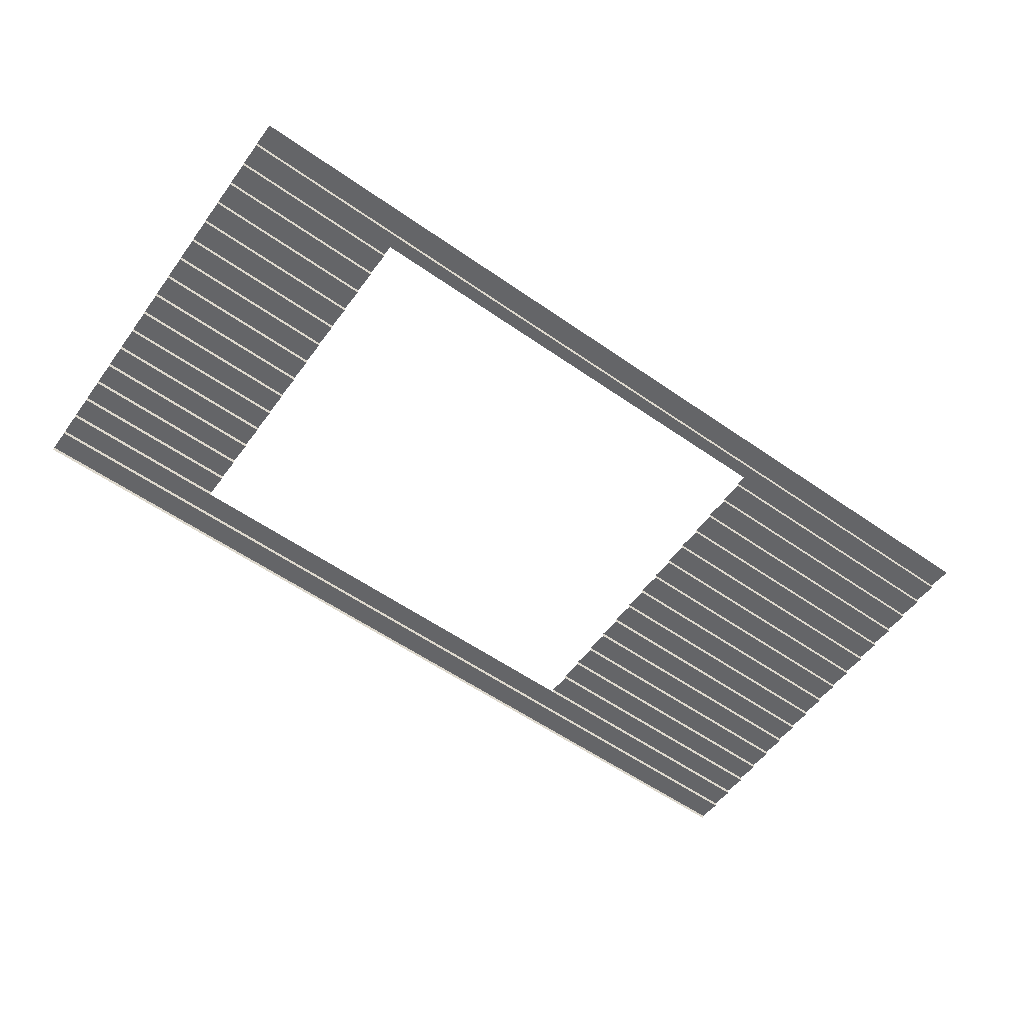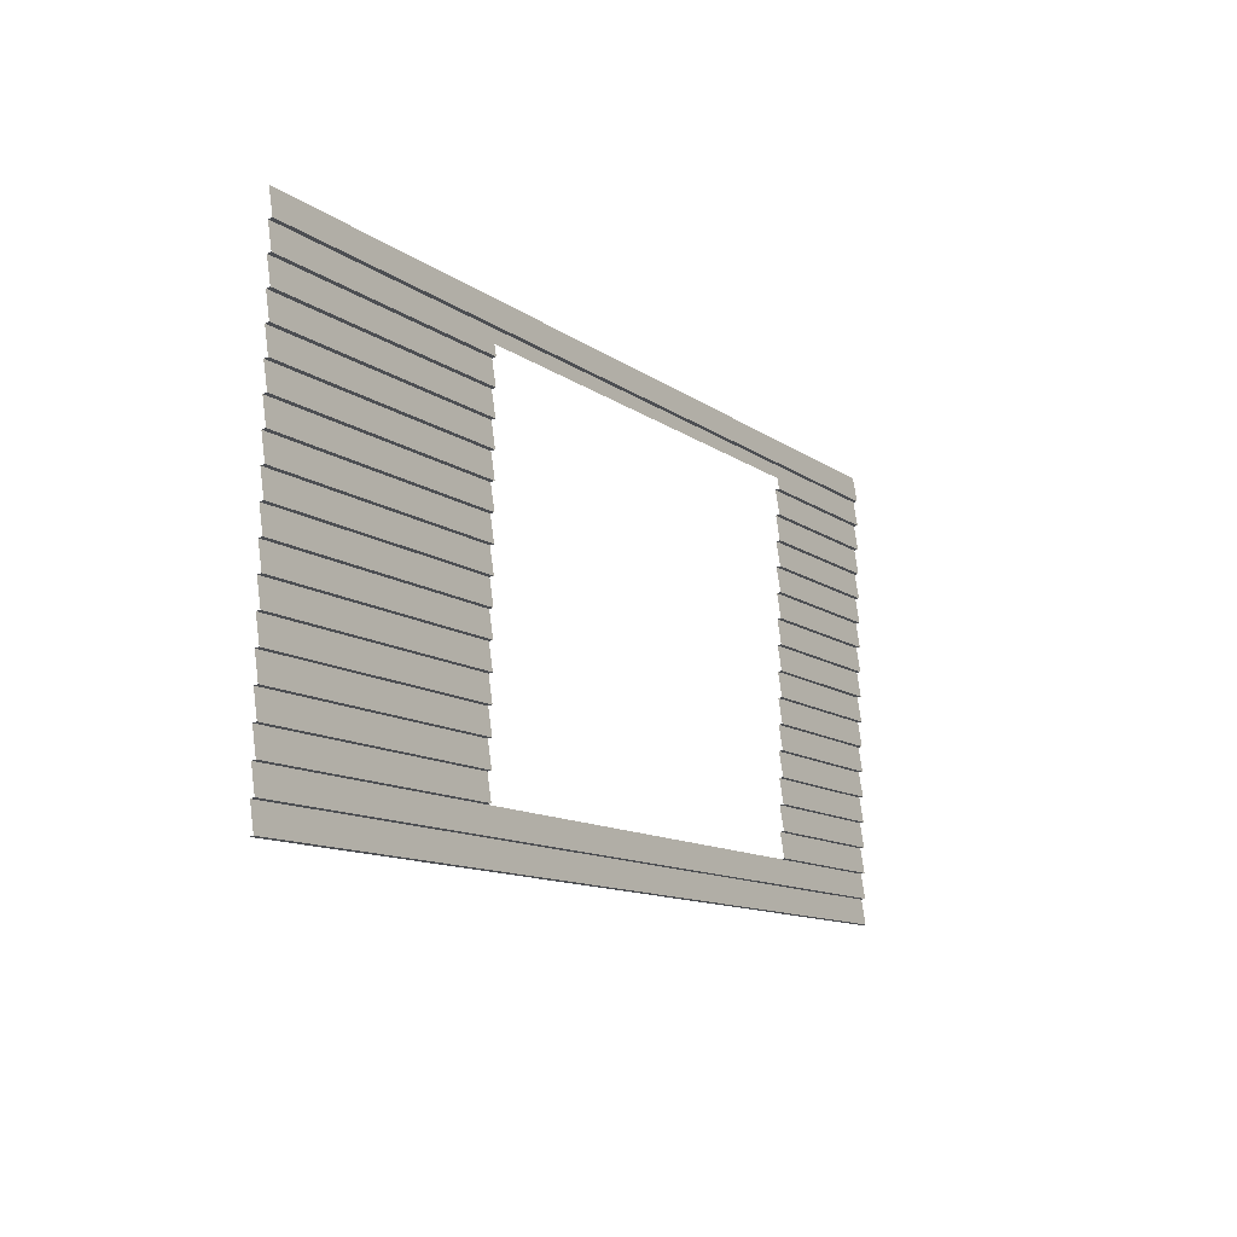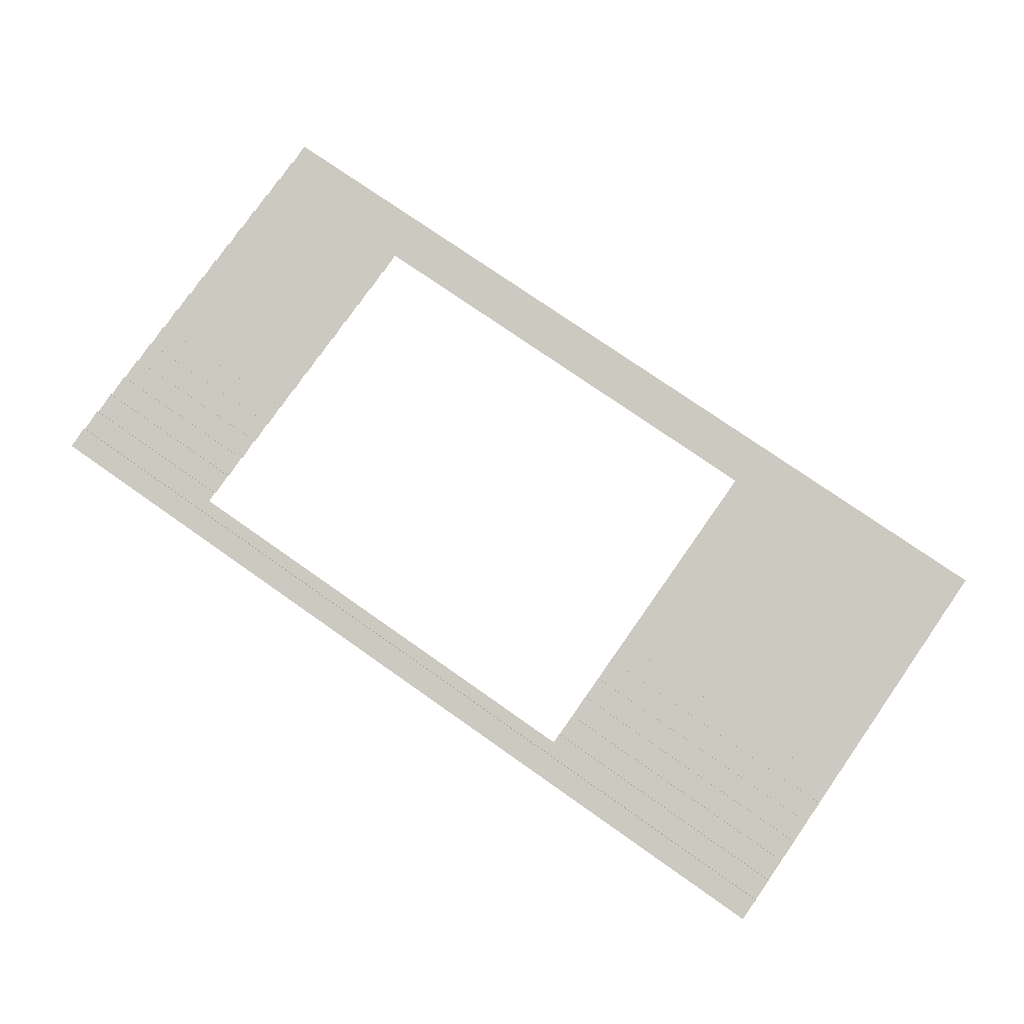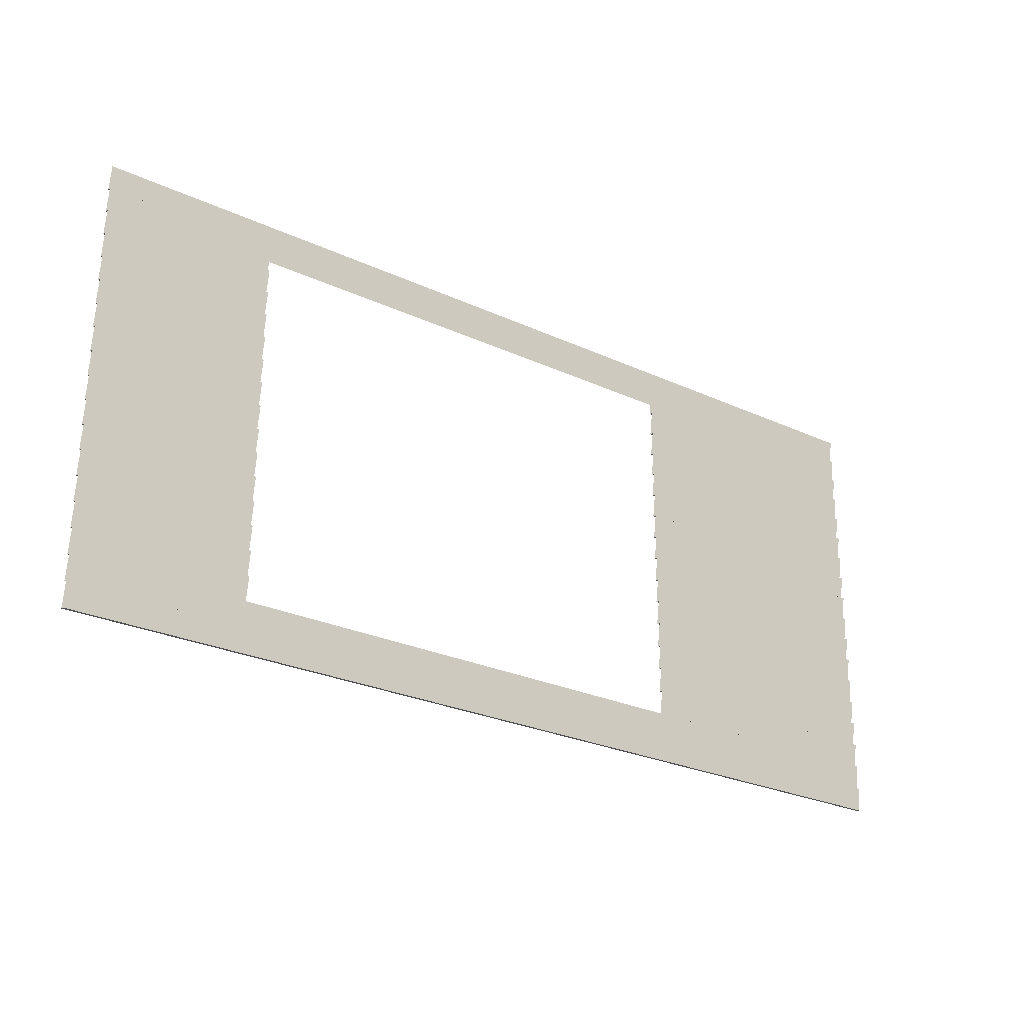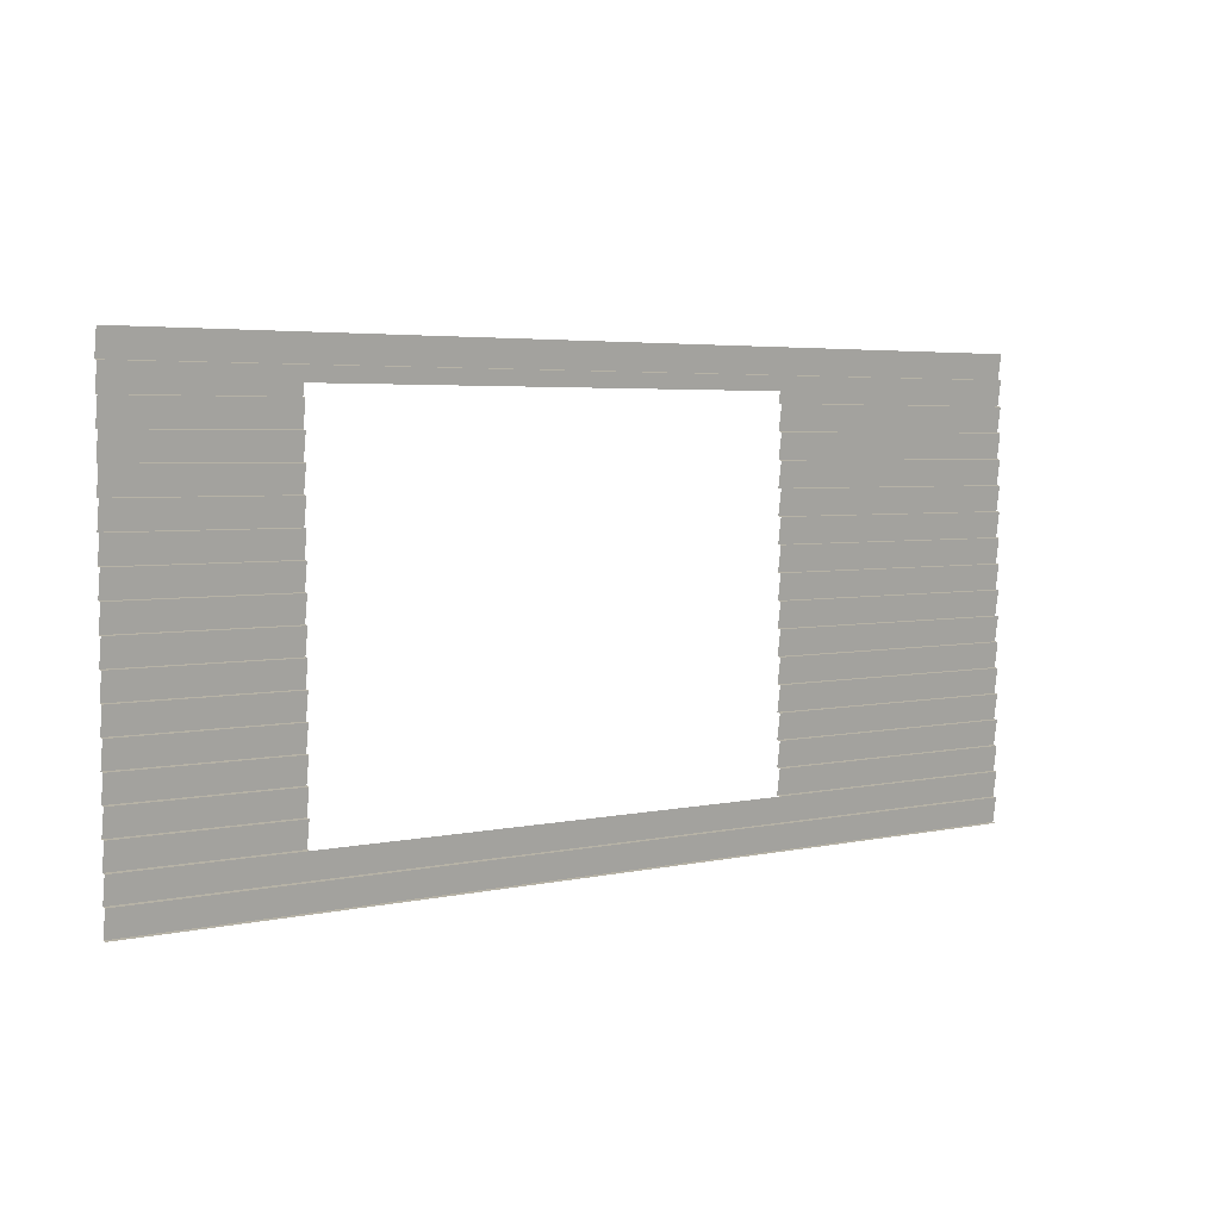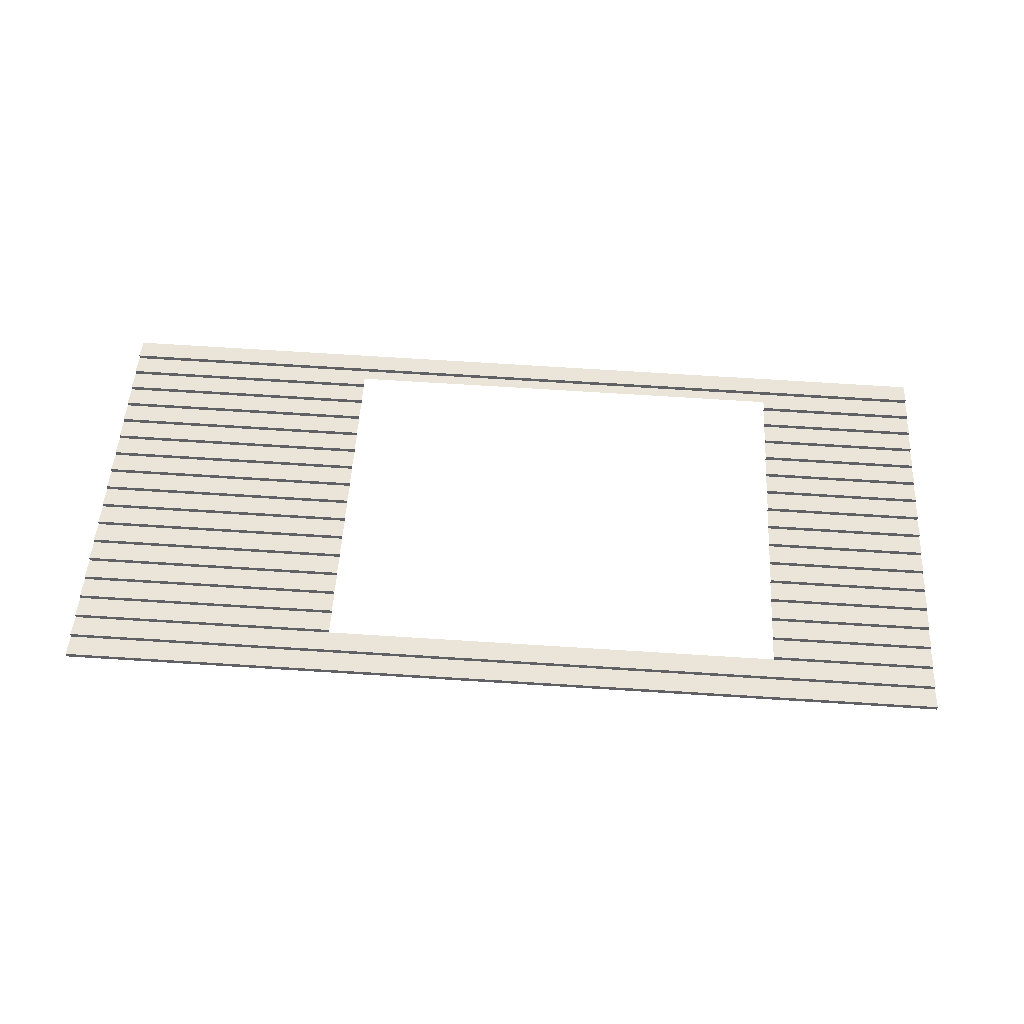
<metadata>
{"format":"obj","ext":"obj","renderer":"f3d","projection":"perspective","resolution":1024,"background":"white","views":[{"elev":-60.2,"azim":144.2,"up":"+Z"},{"elev":-11.5,"azim":-57.3,"up":"+Y"},{"elev":77.6,"azim":-144.9,"up":"+Z"},{"elev":-26.7,"azim":145.7,"up":"+Y"},{"elev":4.0,"azim":145.1,"up":"+Y"},{"elev":52.9,"azim":3.2,"up":"+Z"}]}
</metadata>
<code>
o modern_siding_siding_back_lap_kitchen_I_surface
v 5.055 1.333 -165
v 23.71 1.333 -165.4
v 14.38 1.346 -165.1
v 5.057 1.346 -164.9
v 23.71 1.346 -165.3
v 5.055 1.839 -165
v 5.056 1.593 -164.9
v 23.71 1.593 -165.4
v 23.71 1.839 -165.4
v 14.38 1.852 -165.1
v 5.057 1.852 -164.9
v 23.71 1.852 -165.3
v 5.055 2.346 -165
v 5.056 2.099 -164.9
v 23.71 2.099 -165.4
v 23.71 2.346 -165.4
v 5.055 9.941 -165
v 23.71 9.941 -165.4
v 14.38 9.954 -165.1
v 5.057 9.954 -164.9
v 23.71 9.954 -165.3
v 5.055 10.45 -165
v 5.056 10.2 -164.9
v 23.71 10.2 -165.4
v 23.71 10.45 -165.4
v 10.6 3.877 -165
v 7.827 3.877 -164.9
v 5.055 3.865 -165
v 10.6 3.865 -165.1
v 5.057 3.877 -164.9
v 5.056 4.124 -164.9
v 5.055 4.371 -165
v 10.6 4.371 -165.1
v 20.26 3.865 -165.3
v 23.71 3.865 -165.4
v 21.99 3.877 -165.3
v 20.26 3.877 -165.3
v 23.71 3.877 -165.3
v 23.71 4.124 -165.4
v 20.26 4.371 -165.3
v 23.71 4.371 -165.4
v 10.6 4.384 -165
v 7.827 4.384 -164.9
v 5.057 4.384 -164.9
v 5.056 4.631 -164.9
v 5.055 4.878 -165
v 10.6 4.878 -165.1
v 21.99 4.384 -165.3
v 20.26 4.384 -165.3
v 23.71 4.384 -165.3
v 23.71 4.631 -165.4
v 20.26 4.878 -165.3
v 23.71 4.878 -165.4
v 10.6 4.89 -165
v 7.827 4.89 -164.9
v 5.057 4.89 -164.9
v 5.056 5.137 -164.9
v 5.055 5.384 -165
v 10.6 5.384 -165.1
v 21.99 4.89 -165.3
v 20.26 4.89 -165.3
v 23.71 4.89 -165.3
v 23.71 5.137 -165.4
v 20.26 5.384 -165.3
v 23.71 5.384 -165.4
v 7.827 5.396 -164.9
v 5.057 5.396 -164.9
v 10.6 5.396 -165
v 5.056 5.643 -164.9
v 5.055 5.89 -165
v 10.6 5.89 -165.1
v 21.99 5.396 -165.3
v 20.26 5.396 -165.3
v 23.71 5.396 -165.3
v 23.71 5.643 -165.4
v 20.26 5.89 -165.3
v 23.71 5.89 -165.4
v 7.827 5.903 -164.9
v 5.057 5.903 -164.9
v 10.6 5.903 -165
v 5.056 6.15 -164.9
v 5.055 6.397 -165
v 10.6 6.397 -165.1
v 21.99 5.903 -165.3
v 20.26 5.903 -165.3
v 23.71 5.903 -165.3
v 23.71 6.15 -165.4
v 20.26 6.397 -165.3
v 23.71 6.397 -165.4
v 7.827 6.409 -164.9
v 5.057 6.409 -164.9
v 10.6 6.409 -165
v 5.056 6.656 -164.9
v 5.055 6.903 -165
v 10.6 6.903 -165.1
v 21.99 6.409 -165.3
v 20.26 6.409 -165.3
v 23.71 6.409 -165.3
v 23.71 6.656 -165.4
v 20.26 6.903 -165.3
v 23.71 6.903 -165.4
v 7.827 6.916 -164.9
v 5.057 6.916 -164.9
v 10.6 6.916 -165
v 5.056 7.162 -164.9
v 5.055 7.409 -165
v 10.6 7.409 -165.1
v 21.99 6.916 -165.3
v 20.26 6.916 -165.3
v 23.71 6.916 -165.3
v 23.71 7.162 -165.4
v 20.26 7.409 -165.3
v 23.71 7.409 -165.4
v 5.055 8.928 -165
v 10.6 8.928 -165.1
v 7.827 8.941 -164.9
v 5.057 8.941 -164.9
v 10.6 8.941 -165
v 5.056 9.188 -164.9
v 5.055 9.435 -165
v 10.6 9.435 -165.1
v 20.26 8.928 -165.3
v 23.71 8.928 -165.4
v 21.99 8.941 -165.3
v 20.26 8.941 -165.3
v 23.71 8.941 -165.3
v 23.71 9.188 -165.4
v 20.26 9.435 -165.3
v 23.71 9.435 -165.4
v 5.055 8.422 -165
v 10.6 8.422 -165.1
v 7.827 8.435 -164.9
v 5.057 8.435 -164.9
v 10.6 8.435 -165
v 5.056 8.681 -164.9
v 20.26 8.422 -165.3
v 23.71 8.422 -165.4
v 21.99 8.435 -165.3
v 20.26 8.435 -165.3
v 23.71 8.435 -165.3
v 23.71 8.681 -165.4
v 5.055 7.916 -165
v 10.6 7.916 -165.1
v 7.827 7.928 -164.9
v 5.057 7.928 -164.9
v 10.6 7.928 -165
v 5.056 8.175 -164.9
v 23.71 7.928 -165.3
v 21.99 7.928 -165.3
v 20.26 7.916 -165.3
v 23.71 7.916 -165.4
v 20.26 7.928 -165.3
v 23.71 8.175 -165.4
v 10.6 7.422 -165
v 7.827 7.422 -164.9
v 5.057 7.422 -164.9
v 5.056 7.669 -164.9
v 21.99 7.422 -165.3
v 20.26 7.422 -165.3
v 23.71 7.422 -165.3
v 23.71 7.669 -165.4
v 10.6 2.346 -165.1
v 7.827 2.358 -164.9
v 5.057 2.358 -164.9
v 10.6 2.358 -165
v 5.056 2.605 -164.9
v 5.055 2.852 -165
v 10.6 2.852 -165.1
v 20.26 2.346 -165.3
v 21.99 2.358 -165.3
v 20.26 2.358 -165.3
v 23.71 2.358 -165.3
v 23.71 2.605 -165.4
v 20.26 2.852 -165.3
v 23.71 2.852 -165.4
v 7.827 2.865 -164.9
v 5.057 2.865 -164.9
v 10.6 2.865 -165
v 5.056 3.112 -164.9
v 5.055 3.358 -165
v 10.6 3.358 -165.1
v 21.99 2.865 -165.3
v 20.26 2.865 -165.3
v 23.71 2.865 -165.3
v 23.71 3.112 -165.4
v 20.26 3.358 -165.3
v 23.71 3.358 -165.4
v 10.6 3.371 -165
v 7.827 3.371 -164.9
v 5.057 3.371 -164.9
v 5.056 3.618 -164.9
v 21.99 3.371 -165.3
v 20.26 3.371 -165.3
v 23.71 3.371 -165.3
v 23.71 3.618 -165.4
v 10.6 9.447 -165
v 7.827 9.447 -164.9
v 5.057 9.447 -164.9
v 10.6 9.663 -165
v 20.26 9.447 -165.3
v 21.99 9.447 -165.3
v 20.26 9.663 -165.3
v 23.71 9.447 -165.3
v 5.056 9.694 -164.9
v 23.71 9.694 -165.4
f 1 2 3
f 3 4 1
f 5 3 2
f 6 7 8 9
f 4 3 7
f 8 3 5
f 3 8 7
f 6 9 10
f 10 11 6
f 12 10 9
f 13 14 15 16
f 11 10 14
f 15 10 12
f 10 15 14
f 17 18 19
f 19 20 17
f 21 19 18
f 22 23 24 25
f 20 19 23
f 24 19 21
f 19 24 23
f 26 27 28 29
f 27 30 28
f 30 27 31
f 27 26 31
f 32 31 33
f 33 31 26
f 34 35 36
f 36 37 34
f 38 36 35
f 37 36 39
f 36 38 39
f 40 39 41
f 39 40 37
f 42 43 32 33
f 43 44 32
f 44 43 45
f 43 42 45
f 46 45 47
f 47 45 42
f 40 41 48
f 48 49 40
f 50 48 41
f 49 48 51
f 48 50 51
f 52 51 53
f 51 52 49
f 54 55 46 47
f 55 56 46
f 56 55 57
f 55 54 57
f 58 57 59
f 59 57 54
f 52 53 60
f 60 61 52
f 62 60 53
f 61 60 63
f 60 62 63
f 64 63 65
f 63 64 61
f 58 59 66
f 66 67 58
f 68 66 59
f 67 66 69
f 66 68 69
f 70 69 71
f 71 69 68
f 64 65 72
f 72 73 64
f 74 72 65
f 73 72 75
f 72 74 75
f 76 75 77
f 75 76 73
f 70 71 78
f 78 79 70
f 80 78 71
f 79 78 81
f 78 80 81
f 82 81 83
f 83 81 80
f 76 77 84
f 84 85 76
f 86 84 77
f 85 84 87
f 84 86 87
f 88 87 89
f 87 88 85
f 82 83 90
f 90 91 82
f 92 90 83
f 91 90 93
f 90 92 93
f 94 93 95
f 95 93 92
f 88 89 96
f 96 97 88
f 98 96 89
f 97 96 99
f 96 98 99
f 100 99 101
f 99 100 97
f 94 95 102
f 102 103 94
f 104 102 95
f 103 102 105
f 102 104 105
f 106 105 107
f 107 105 104
f 100 101 108
f 108 109 100
f 110 108 101
f 109 108 111
f 108 110 111
f 112 111 113
f 111 112 109
f 114 115 116
f 116 117 114
f 118 116 115
f 117 116 119
f 116 118 119
f 120 119 121
f 121 119 118
f 122 123 124
f 124 125 122
f 126 124 123
f 125 124 127
f 124 126 127
f 128 127 129
f 127 128 125
f 130 131 132
f 132 133 130
f 134 132 131
f 133 132 135
f 132 134 135
f 114 135 115
f 115 135 134
f 136 137 138
f 138 139 136
f 140 138 137
f 139 138 141
f 138 140 141
f 122 141 123
f 141 122 139
f 142 143 144
f 144 145 142
f 146 144 143
f 145 144 147
f 144 146 147
f 130 147 131
f 131 147 146
f 148 149 150 151
f 149 152 150
f 152 149 153
f 149 148 153
f 136 153 137
f 153 136 152
f 154 155 106 107
f 155 156 106
f 156 155 157
f 155 154 157
f 142 157 143
f 143 157 154
f 112 113 158
f 158 159 112
f 160 158 113
f 159 158 161
f 158 160 161
f 150 161 151
f 161 150 159
f 13 162 163
f 163 164 13
f 165 163 162
f 164 163 166
f 163 165 166
f 167 166 168
f 168 166 165
f 169 16 170
f 170 171 169
f 172 170 16
f 171 170 173
f 170 172 173
f 174 173 175
f 173 174 171
f 167 168 176
f 176 177 167
f 178 176 168
f 177 176 179
f 176 178 179
f 180 179 181
f 181 179 178
f 174 175 182
f 182 183 174
f 184 182 175
f 183 182 185
f 182 184 185
f 186 185 187
f 185 186 183
f 188 189 180 181
f 189 190 180
f 190 189 191
f 189 188 191
f 28 191 29
f 29 191 188
f 186 187 192
f 192 193 186
f 194 192 187
f 193 192 195
f 192 194 195
f 34 195 35
f 195 34 193
f 196 197 120 121
f 197 198 120
f 198 197 199
f 197 196 199
f 200 201 202
f 201 203 202
f 204 199 17
f 199 204 198
f 17 199 18
f 205 199 202
f 199 205 18
f 205 202 203
f 128 129 201
f 201 200 128
f 203 201 129

</code>
